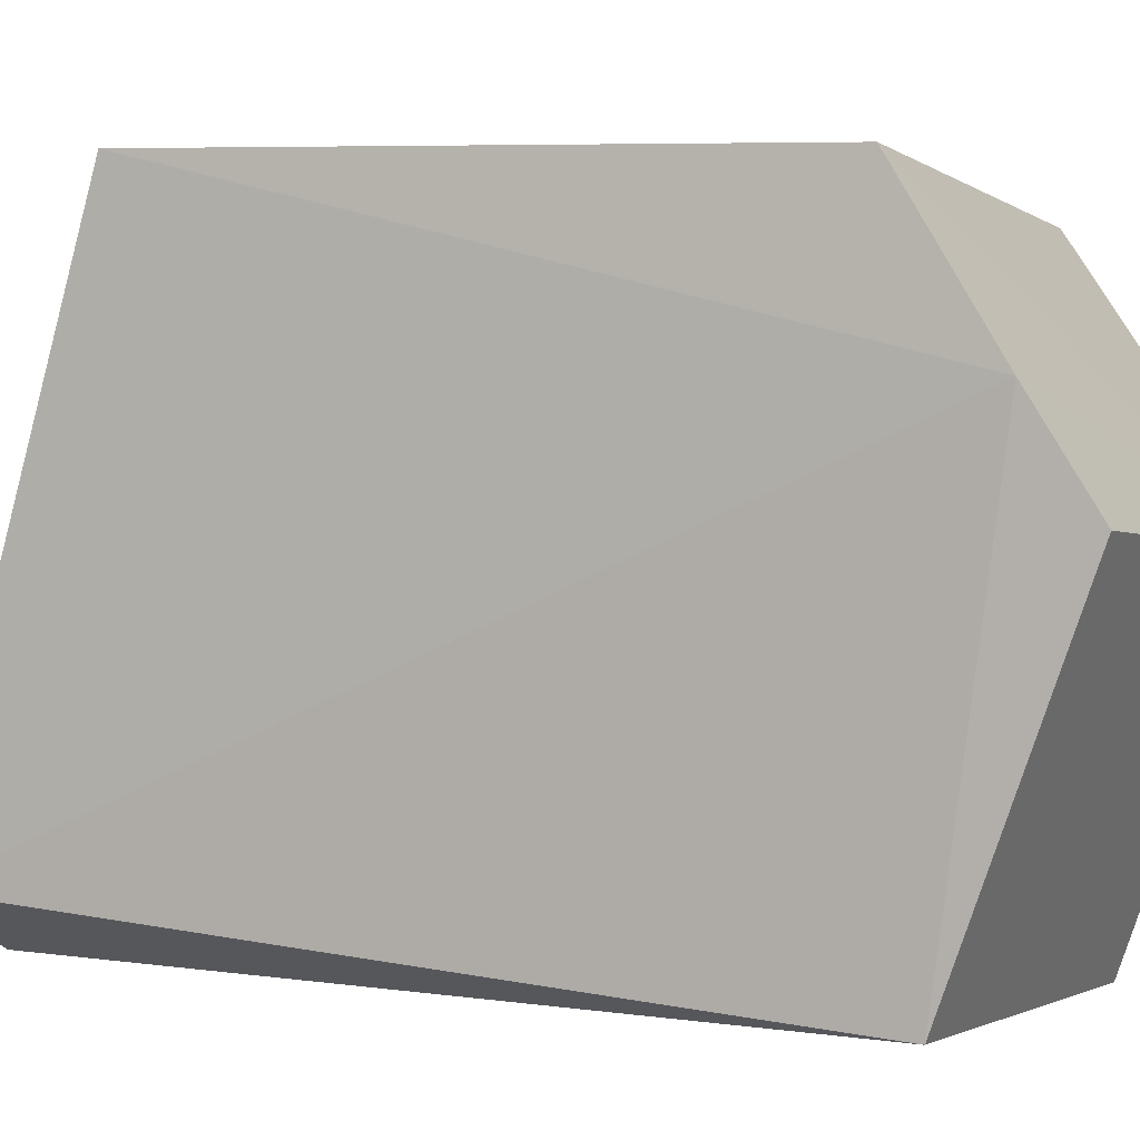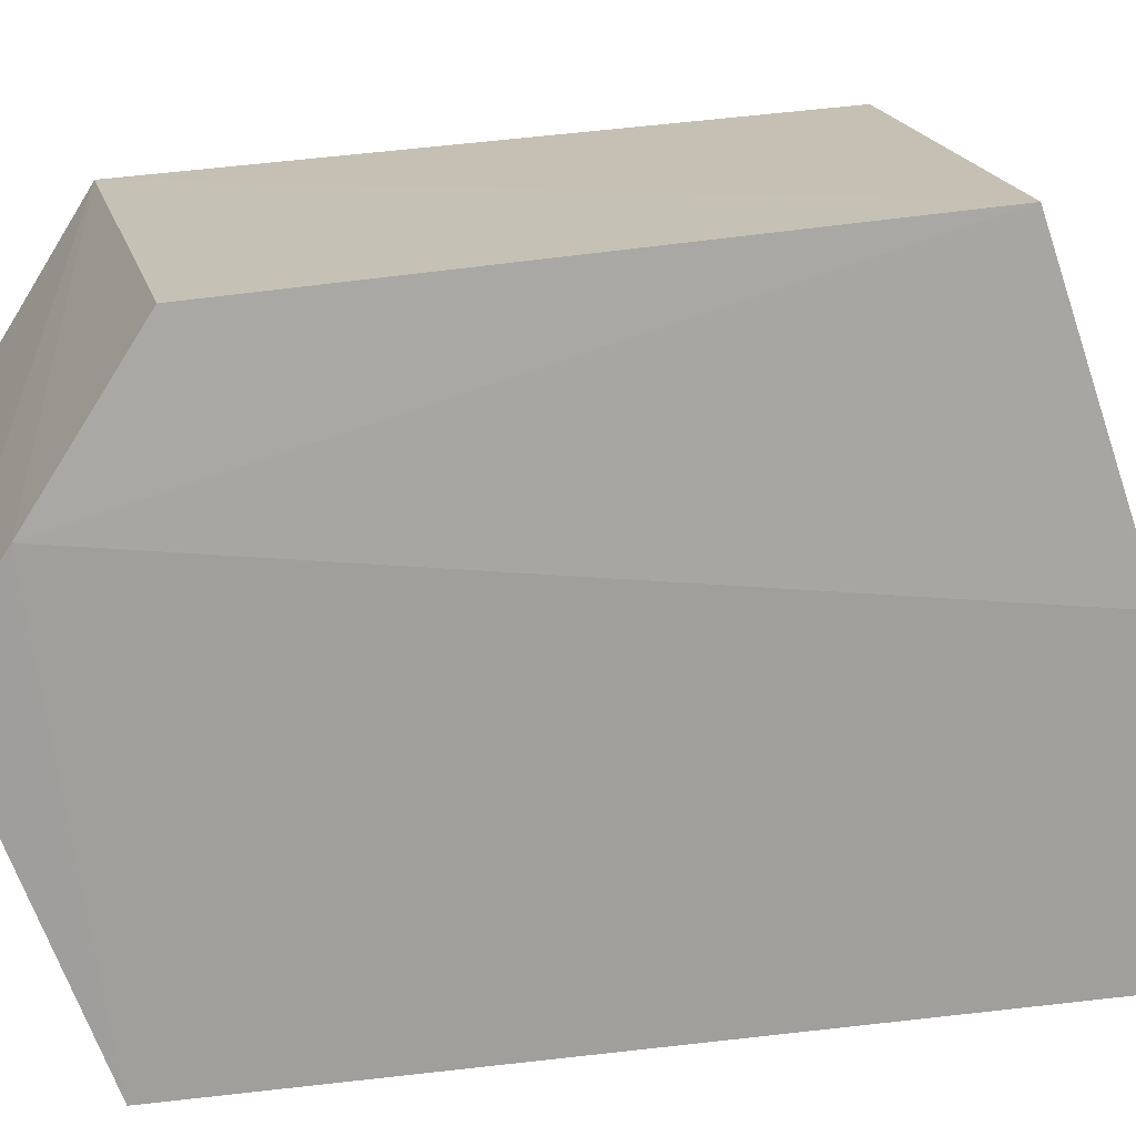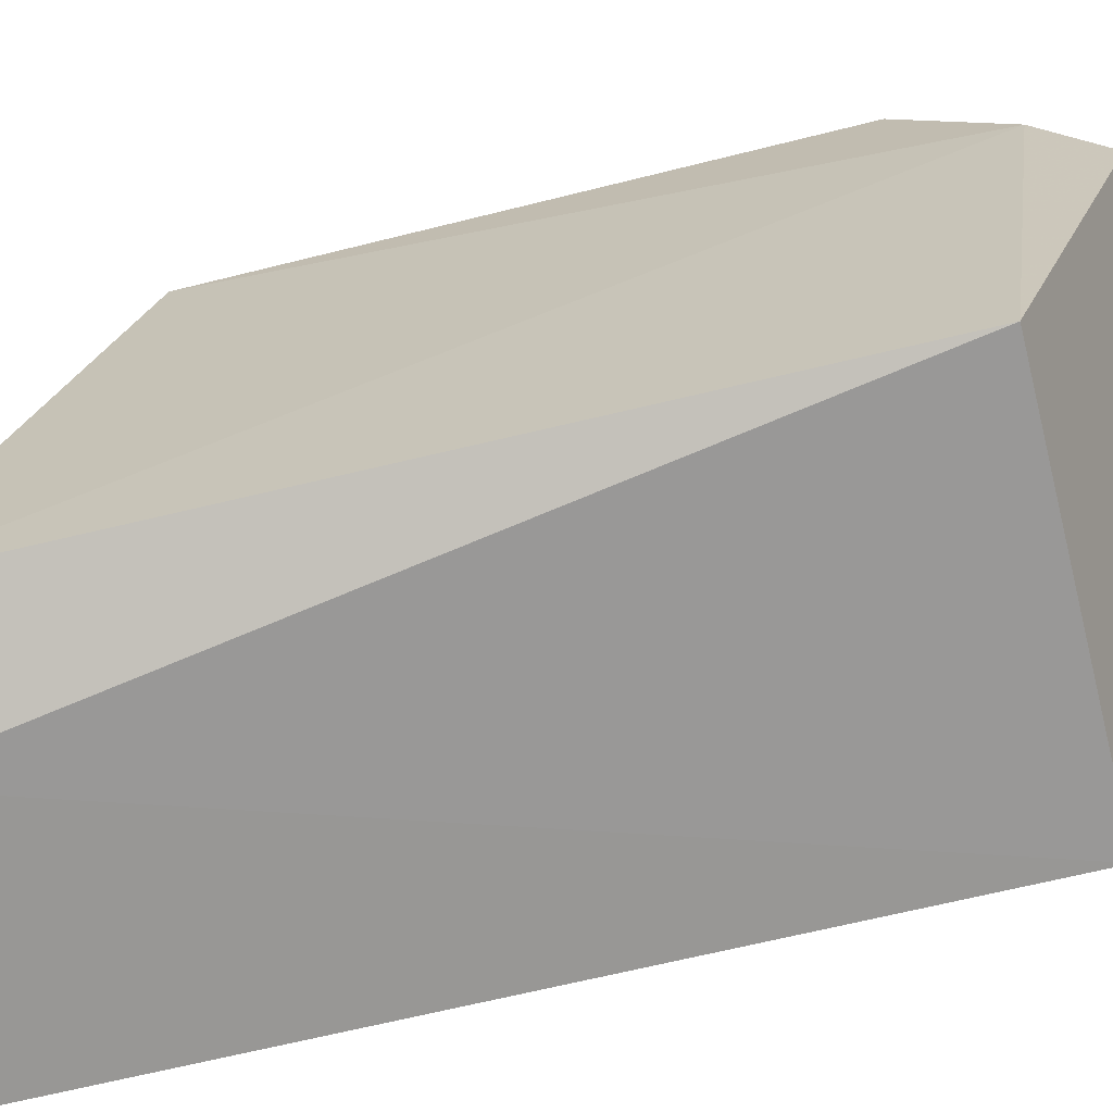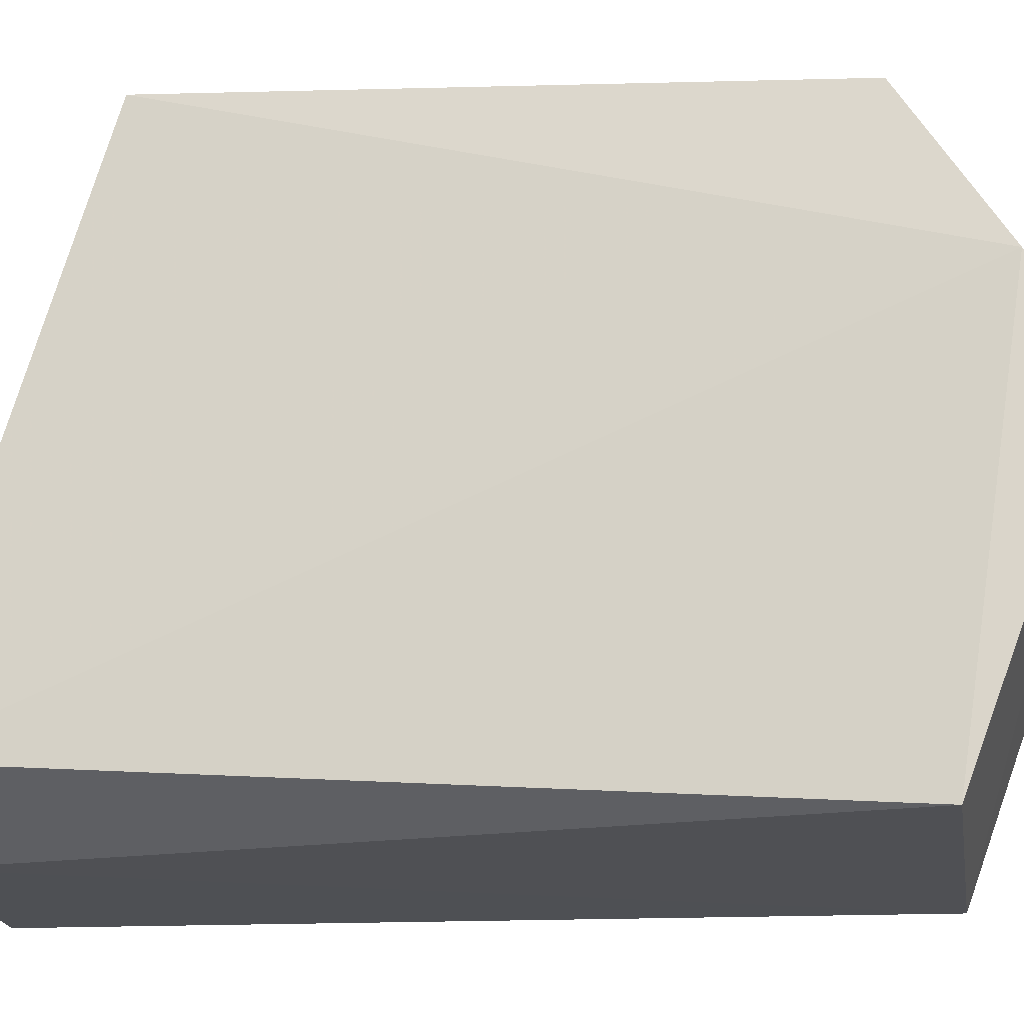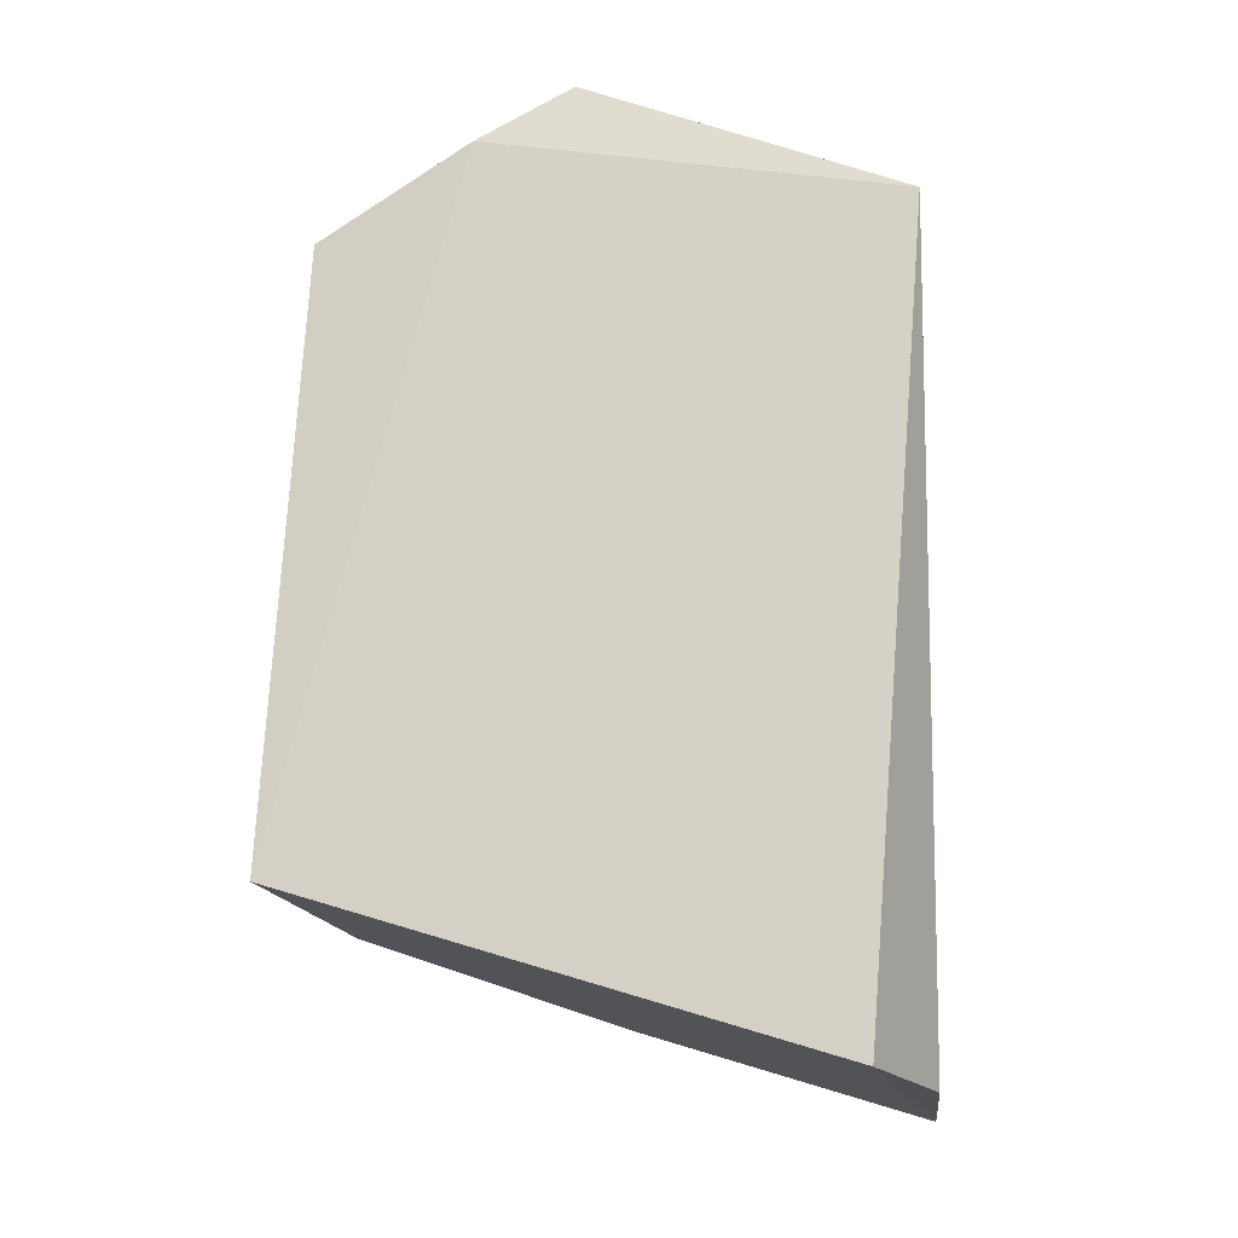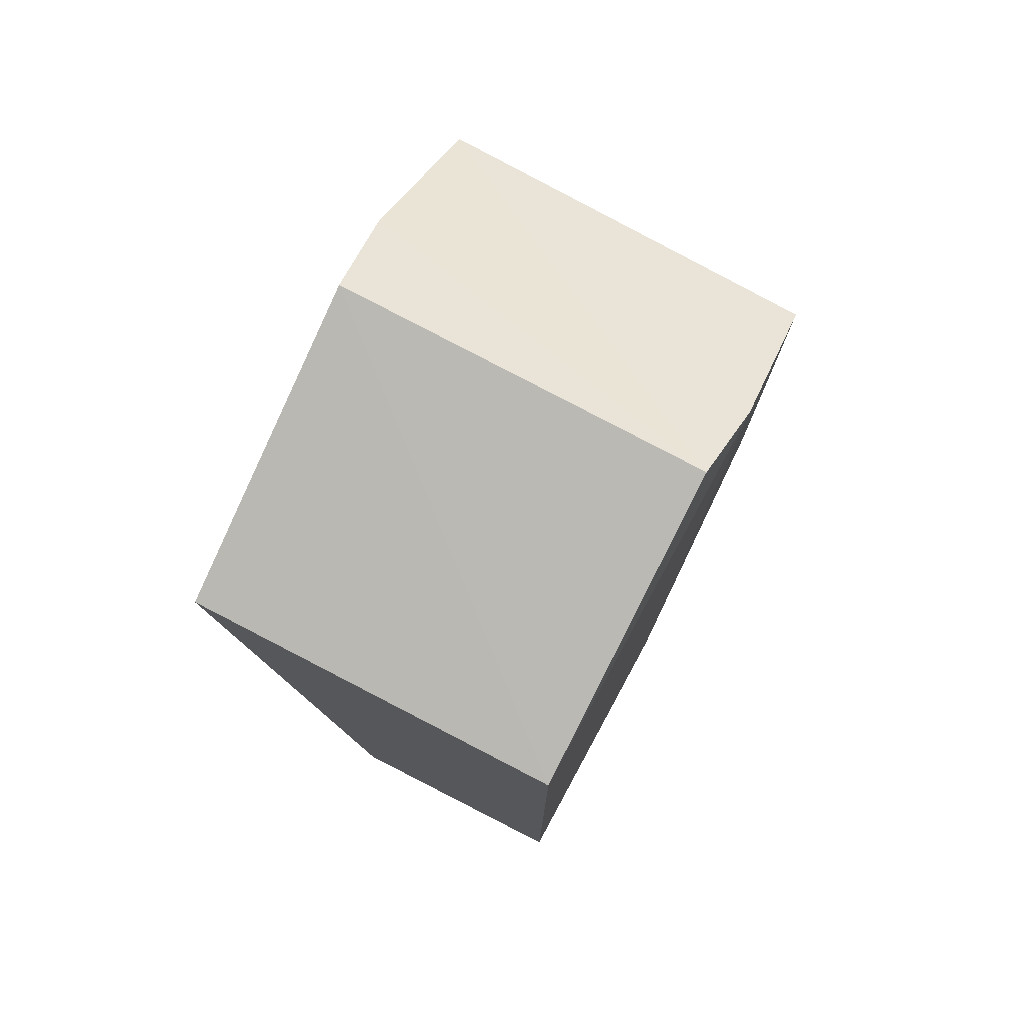
<metadata>
{"format":"obj","ext":"obj","renderer":"f3d","projection":"perspective","resolution":1024,"background":"white","views":[{"elev":-1.0,"azim":117.2,"up":"+Z"},{"elev":17.2,"azim":-101.9,"up":"+Z"},{"elev":-69.0,"azim":104.3,"up":"+Z"},{"elev":-19.3,"azim":99.1,"up":"+Z"},{"elev":-15.3,"azim":97.1,"up":"+Y"},{"elev":75.8,"azim":-152.6,"up":"+Y"}]}
</metadata>
<code>
v -0.06498 -0.1485 0.02275
v -0.09324 -0.1517 0.009798
v -0.06276 0.037 0.007577
v -0.1542 0.06421 0.08126
v -0.1534 -0.1098 0.1472
v -0.1537 0.037 0.007577
v -0.1528 -0.1541 0.01039
v -0.06139 0.03034 0.1398
v -0.06239 0.06543 0.08216
v -0.06269 -0.11 0.1487
v -0.1562 0.05034 0.1027
v -0.05965 0.05225 0.1044
v -0.1548 -0.1328 0.07937
v -0.1548 0.02741 0.1377
v -0.09213 -0.1132 0.1389
f 1 2 3
f 6 3 2
f 7 2 1
f 7 6 2
f 9 6 4
f 9 3 6
f 10 7 1
f 10 8 5
f 11 4 6
f 11 8 4
f 12 3 9
f 12 8 10
f 12 10 1
f 12 1 3
f 12 9 4
f 12 4 8
f 13 7 10
f 13 5 11
f 13 11 6
f 13 6 7
f 14 11 5
f 14 5 8
f 14 8 11
f 15 13 10
f 15 10 5
f 15 5 13

</code>
